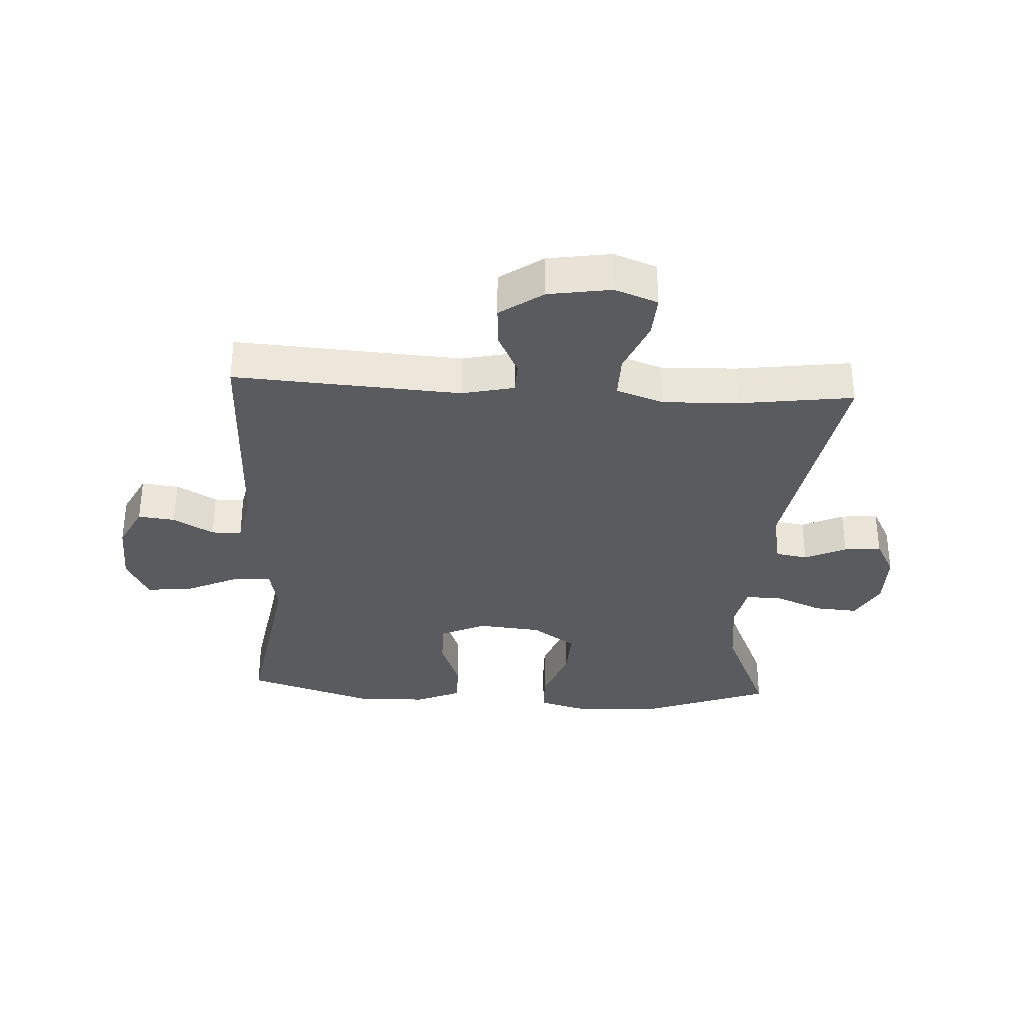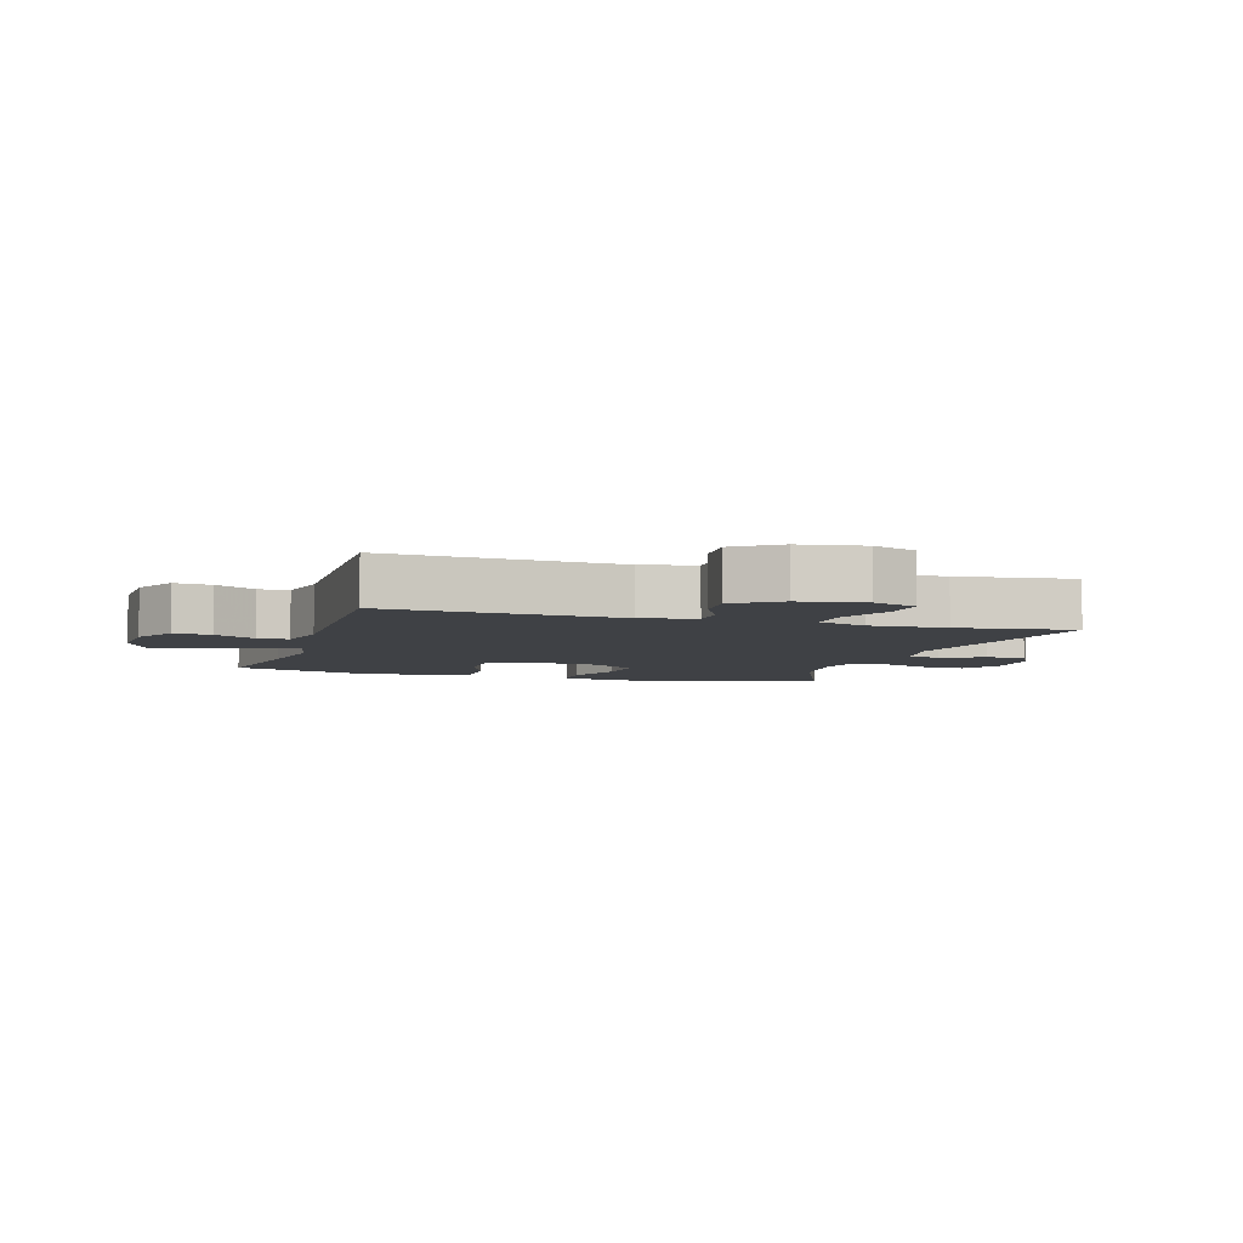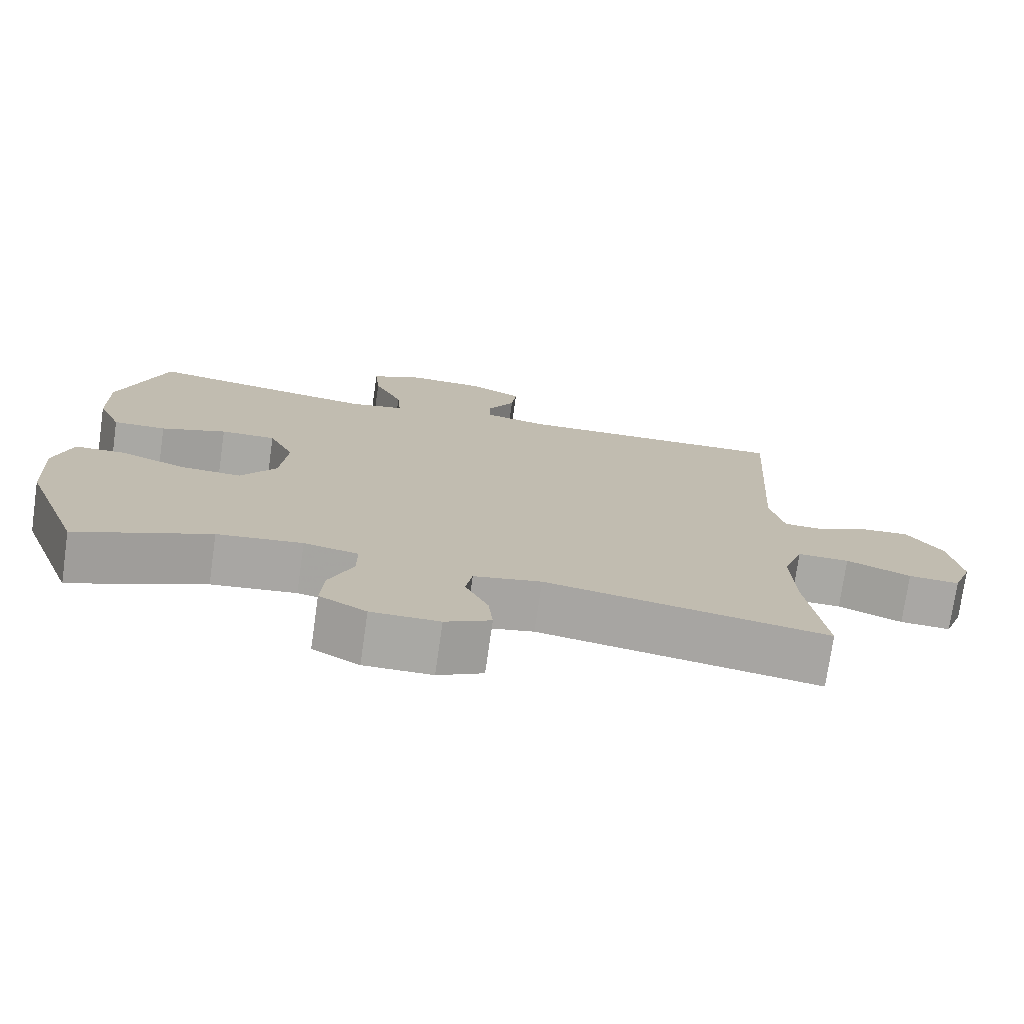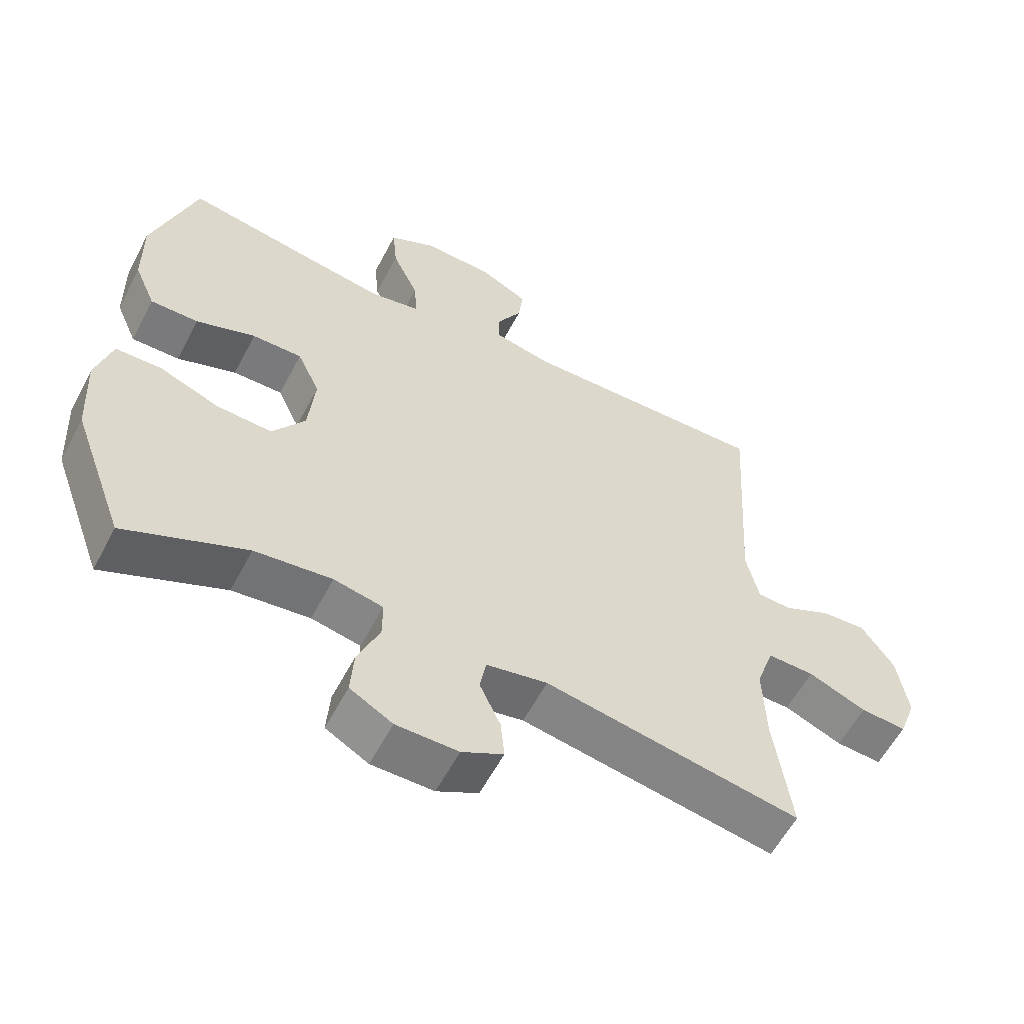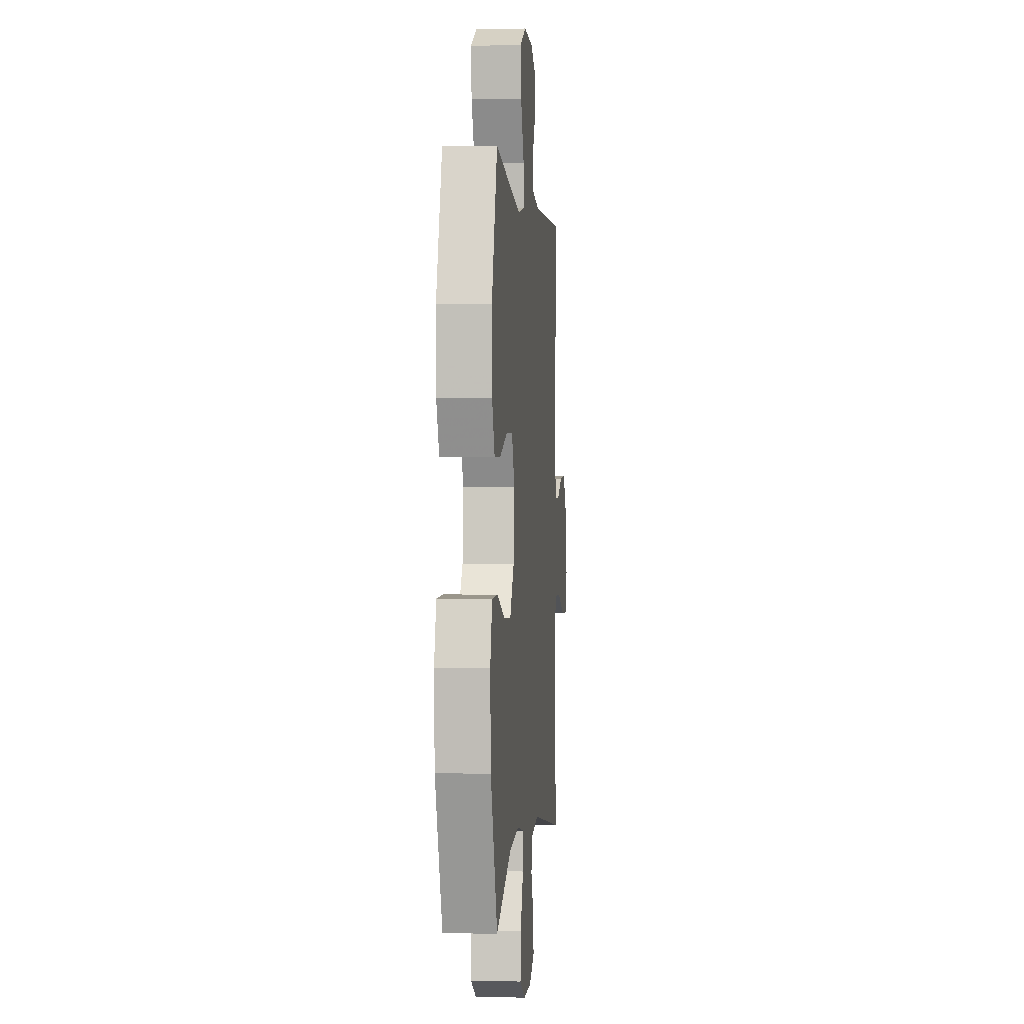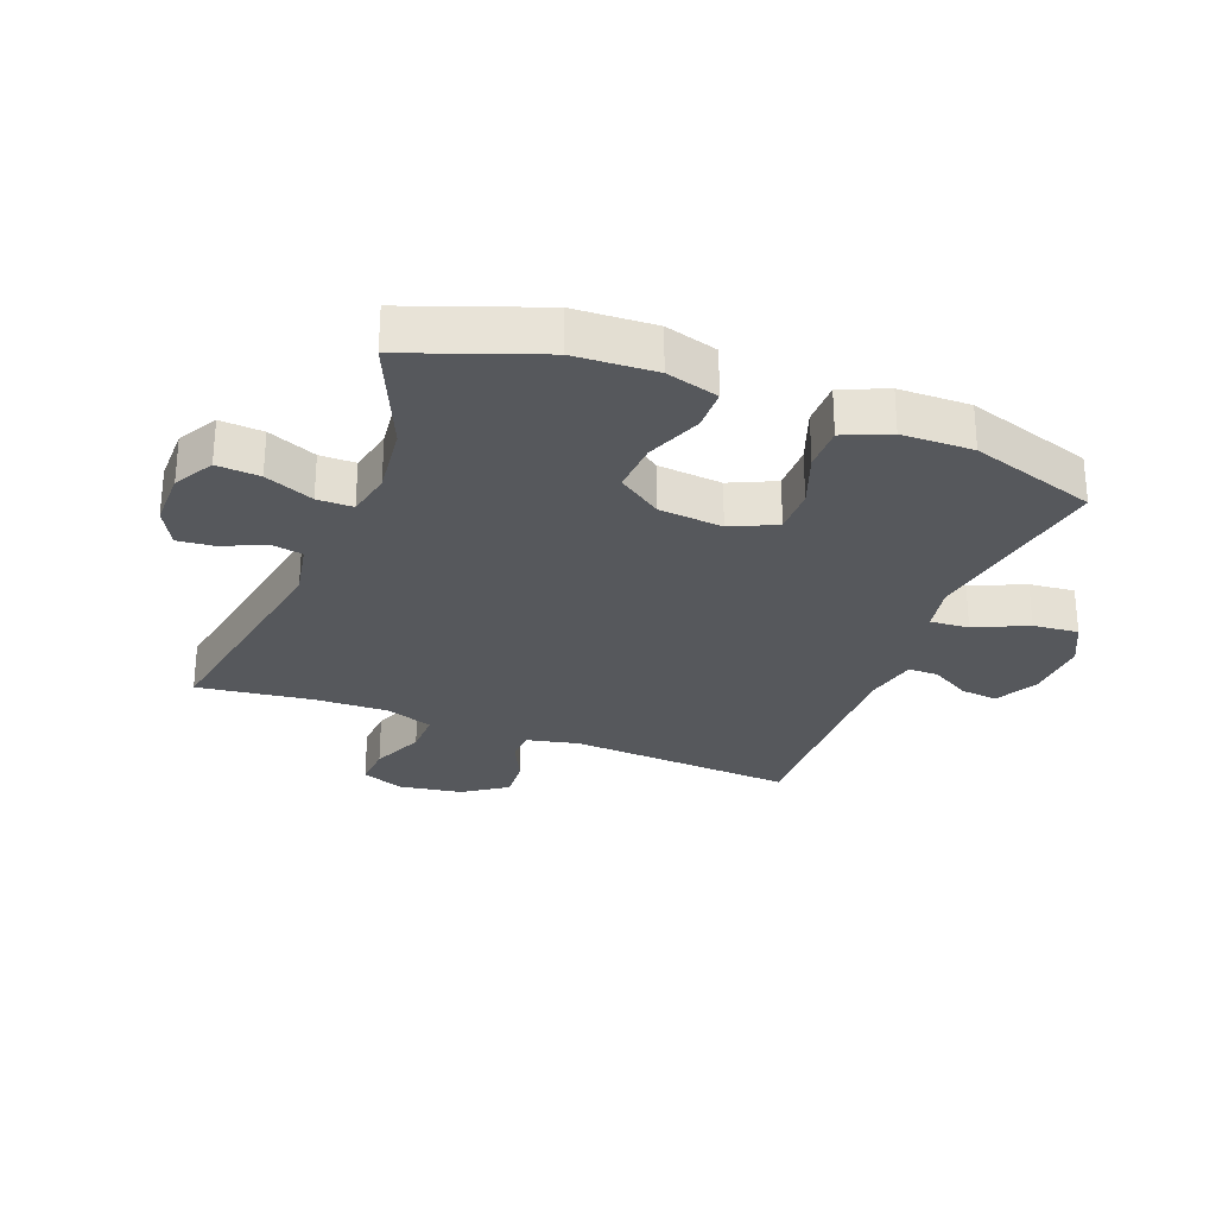
<metadata>
{"format":"obj","ext":"obj","renderer":"f3d","projection":"perspective","resolution":1024,"background":"white","views":[{"elev":-33.3,"azim":86.8,"up":"+Y"},{"elev":-5.5,"azim":72.9,"up":"+Y"},{"elev":-74.9,"azim":-8.1,"up":"+Z"},{"elev":-58.5,"azim":-27.6,"up":"+Z"},{"elev":0.7,"azim":-84.7,"up":"+Z"},{"elev":-27.9,"azim":-111.3,"up":"+Y"}]}
</metadata>
<code>
v -0.5 0.07 0.5
v -0.308 0.07 0.468
v -0.187 0.07 0.449
v -0.112 0.07 0.464
v -0.117 0.07 0.527
v -0.156 0.07 0.612
v -0.163 0.07 0.686
v -0.092 0.07 0.722
v 0.013 0.07 0.718
v 0.084 0.07 0.682
v 0.077 0.07 0.622
v 0.04 0.07 0.557
v 0.04 0.07 0.508
v 0.126 0.07 0.49
v 0.5 0.07 0.5
v 0.477 0.07 0.132
v 0.496 0.07 0.048
v 0.547 0.07 0.046
v 0.617 0.07 0.08
v 0.685 0.07 0.085
v 0.734 0.07 0.015
v 0.75 0.07 -0.087
v 0.724 0.07 -0.157
v 0.655 0.07 -0.153
v 0.568 0.07 -0.117
v 0.498 0.07 -0.116
v 0.471 0.07 -0.193
v 0.475 0.07 -0.315
v 0.5 0.07 -0.5
v 0.117 0.07 -0.434
v 0.025 0.07 -0.452
v 0.016 0.07 -0.504
v 0.047 0.07 -0.571
v 0.053 0.07 -0.631
v -0.009 0.07 -0.664
v -0.102 0.07 -0.664
v -0.166 0.07 -0.628
v -0.161 0.07 -0.558
v -0.128 0.07 -0.479
v -0.128 0.07 -0.421
v -0.202 0.07 -0.406
v -0.318 0.07 -0.42
v -0.5 0.07 -0.5
v -0.579 0.07 -0.287
v -0.586 0.07 -0.156
v -0.562 0.07 -0.071
v -0.494 0.07 -0.069
v -0.403 0.07 -0.104
v -0.32 0.07 -0.108
v -0.271 0.07 -0.037
v -0.261 0.07 0.067
v -0.295 0.07 0.14
v -0.37 0.07 0.139
v -0.459 0.07 0.106
v -0.531 0.07 0.105
v -0.563 0.07 0.179
v -0.565 0.07 0.295
v -0.5 0 0.5
v -0.308 0 0.468
v -0.187 0 0.449
v -0.112 0 0.464
v -0.117 0 0.527
v -0.156 0 0.612
v -0.163 0 0.686
v -0.092 0 0.722
v 0.013 0 0.718
v 0.084 0 0.682
v 0.077 0 0.622
v 0.04 0 0.557
v 0.04 0 0.508
v 0.126 0 0.49
v 0.5 0 0.5
v 0.477 0 0.132
v 0.496 0 0.048
v 0.547 0 0.046
v 0.617 0 0.08
v 0.685 0 0.085
v 0.734 0 0.015
v 0.75 0 -0.087
v 0.724 0 -0.157
v 0.655 0 -0.153
v 0.568 0 -0.117
v 0.498 0 -0.116
v 0.471 0 -0.193
v 0.475 0 -0.315
v 0.5 0 -0.5
v 0.117 0 -0.434
v 0.025 0 -0.452
v 0.016 0 -0.504
v 0.047 0 -0.571
v 0.053 0 -0.631
v -0.009 0 -0.664
v -0.102 0 -0.664
v -0.166 0 -0.628
v -0.161 0 -0.558
v -0.128 0 -0.479
v -0.128 0 -0.421
v -0.202 0 -0.406
v -0.318 0 -0.42
v -0.5 0 -0.5
v -0.579 0 -0.287
v -0.586 0 -0.156
v -0.562 0 -0.071
v -0.494 0 -0.069
v -0.403 0 -0.104
v -0.32 0 -0.108
v -0.271 0 -0.037
v -0.261 0 0.067
v -0.295 0 0.14
v -0.37 0 0.139
v -0.459 0 0.106
v -0.531 0 0.105
v -0.563 0 0.179
v -0.565 0 0.295
f 57 1 2
f 56 57 2
f 55 56 2
f 54 55 2
f 53 54 2
f 52 53 2 3
f 51 52 3 4
f 50 51 4
f 46 47 48
f 45 46 48
f 44 45 48
f 43 44 48
f 42 43 48
f 41 42 48 49
f 40 41 49 50
f 37 38 39
f 36 37 39
f 35 36 39
f 34 35 39
f 33 34 39
f 32 33 39
f 31 32 39 40
f 40 50 4
f 31 40 4
f 30 31 4
f 23 24 25
f 22 23 25
f 21 22 25
f 20 21 25
f 19 20 25
f 18 19 25
f 17 18 25 26
f 16 17 26 27
f 14 15 16
f 13 14 16 27
f 10 11 12
f 9 10 12
f 8 9 12
f 7 8 12
f 6 7 12
f 5 6 12
f 5 12 13
f 4 5 13
f 30 4 13
f 29 30 13
f 28 29 13
f 13 27 28
f 59 58 114
f 59 114 113
f 59 113 112
f 59 112 111
f 59 111 110
f 60 59 110 109
f 61 60 109 108
f 61 108 107
f 105 104 103
f 105 103 102
f 105 102 101
f 105 101 100
f 105 100 99
f 106 105 99 98
f 107 106 98 97
f 96 95 94
f 96 94 93
f 96 93 92
f 96 92 91
f 96 91 90
f 96 90 89
f 97 96 89 88
f 61 107 97
f 61 97 88
f 61 88 87
f 82 81 80
f 82 80 79
f 82 79 78
f 82 78 77
f 82 77 76
f 82 76 75
f 83 82 75 74
f 84 83 74 73
f 73 72 71
f 84 73 71 70
f 69 68 67
f 69 67 66
f 69 66 65
f 69 65 64
f 69 64 63
f 69 63 62
f 70 69 62
f 70 62 61
f 70 61 87
f 70 87 86
f 70 86 85
f 85 84 70
f 1 58 59 2
f 2 59 60 3
f 3 60 61 4
f 4 61 62 5
f 5 62 63 6
f 6 63 64 7
f 7 64 65 8
f 8 65 66 9
f 9 66 67 10
f 10 67 68 11
f 11 68 69 12
f 12 69 70 13
f 13 70 71 14
f 14 71 72 15
f 15 72 73 16
f 16 73 74 17
f 17 74 75 18
f 18 75 76 19
f 19 76 77 20
f 20 77 78 21
f 21 78 79 22
f 22 79 80 23
f 23 80 81 24
f 24 81 82 25
f 25 82 83 26
f 26 83 84 27
f 27 84 85 28
f 28 85 86 29
f 29 86 87 30
f 30 87 88 31
f 31 88 89 32
f 32 89 90 33
f 33 90 91 34
f 34 91 92 35
f 35 92 93 36
f 36 93 94 37
f 37 94 95 38
f 38 95 96 39
f 39 96 97 40
f 40 97 98 41
f 41 98 99 42
f 42 99 100 43
f 43 100 101 44
f 44 101 102 45
f 45 102 103 46
f 46 103 104 47
f 47 104 105 48
f 48 105 106 49
f 49 106 107 50
f 50 107 108 51
f 51 108 109 52
f 52 109 110 53
f 53 110 111 54
f 54 111 112 55
f 55 112 113 56
f 56 113 114 57
f 57 114 58 1

</code>
